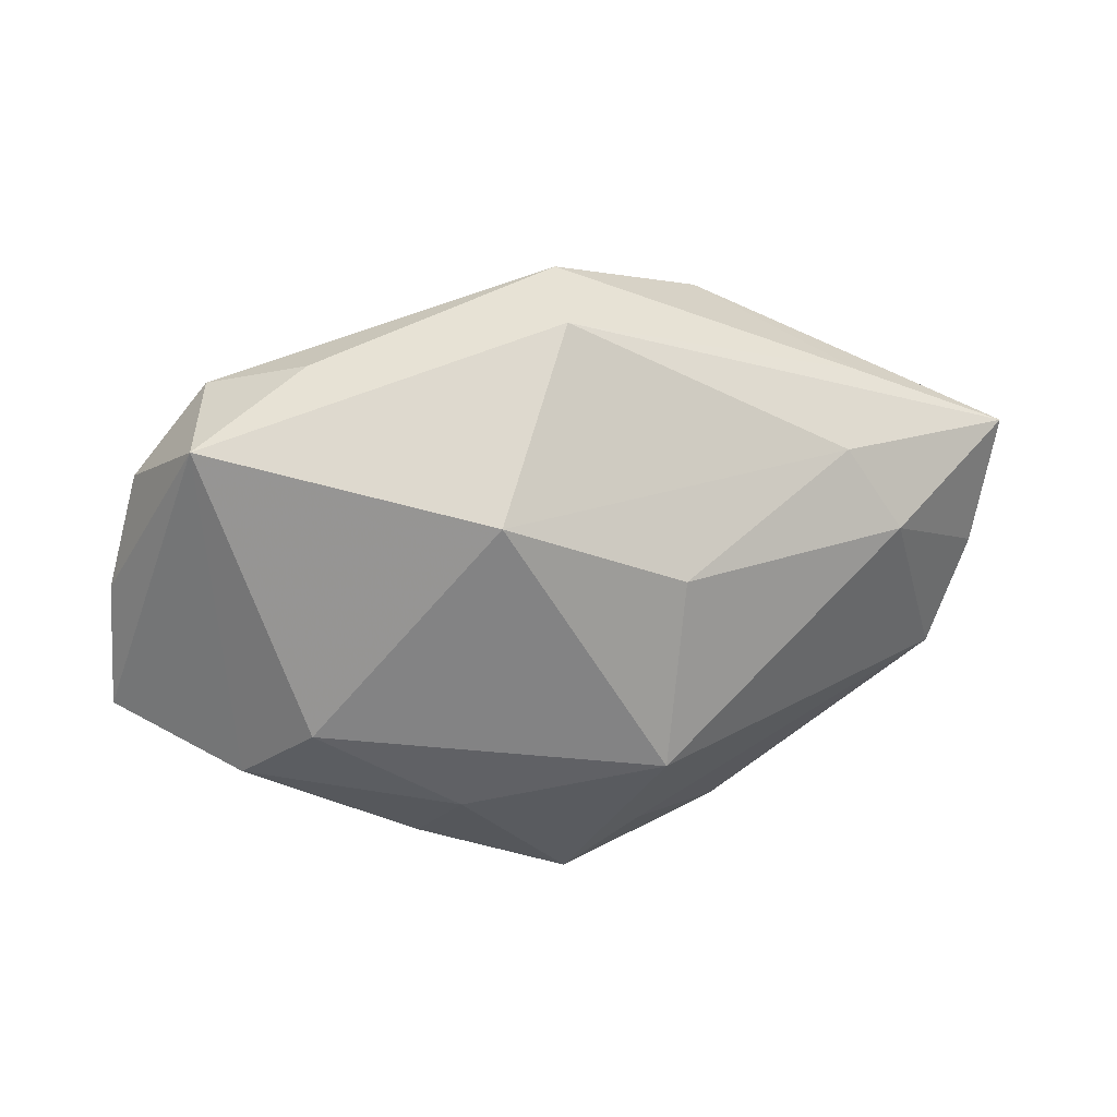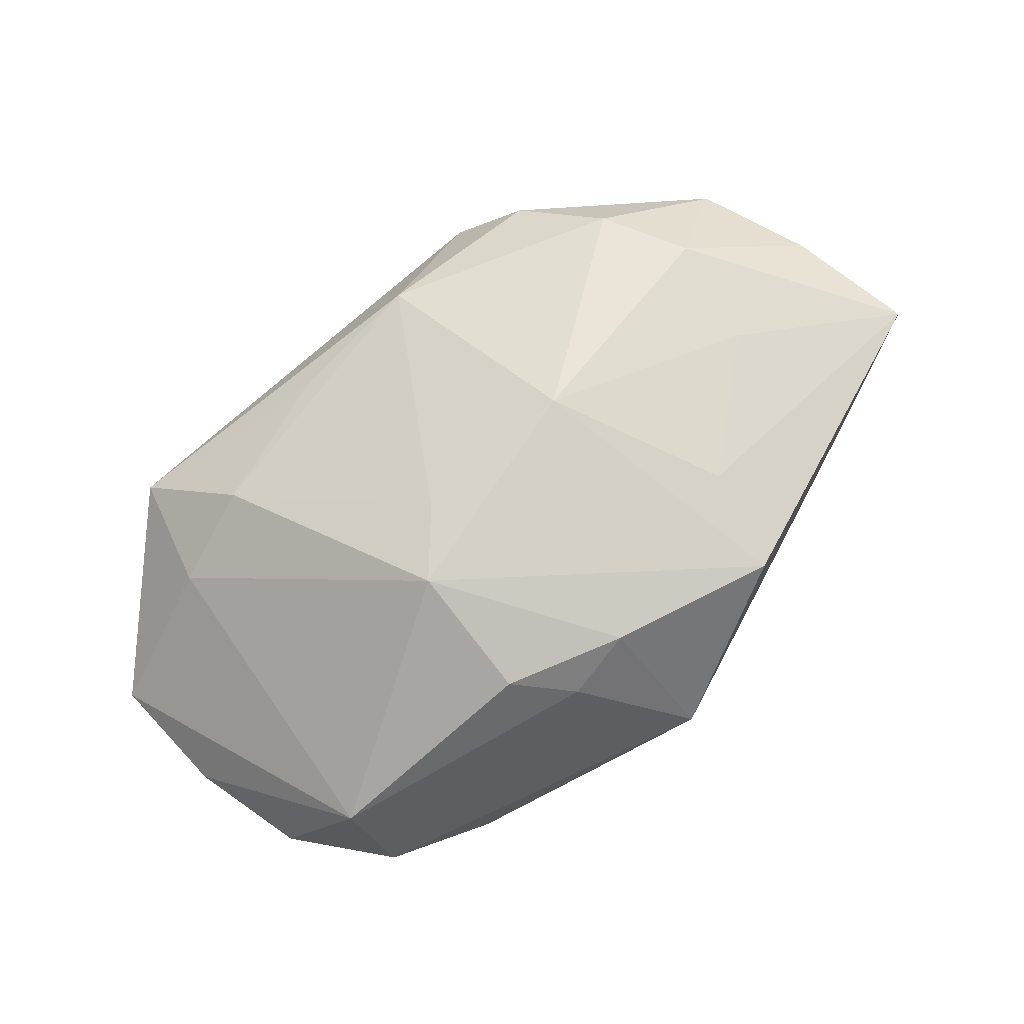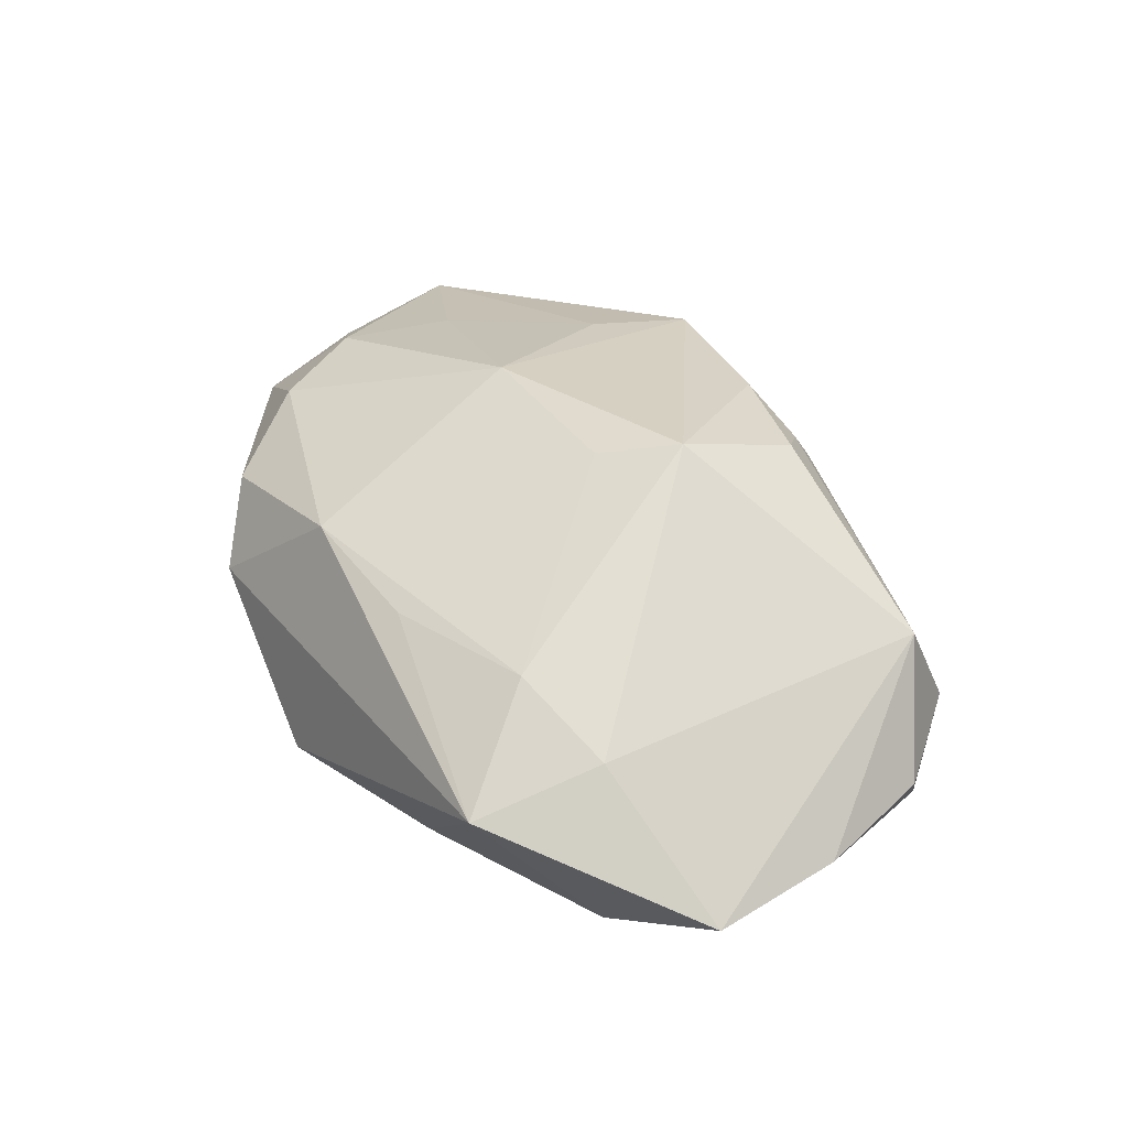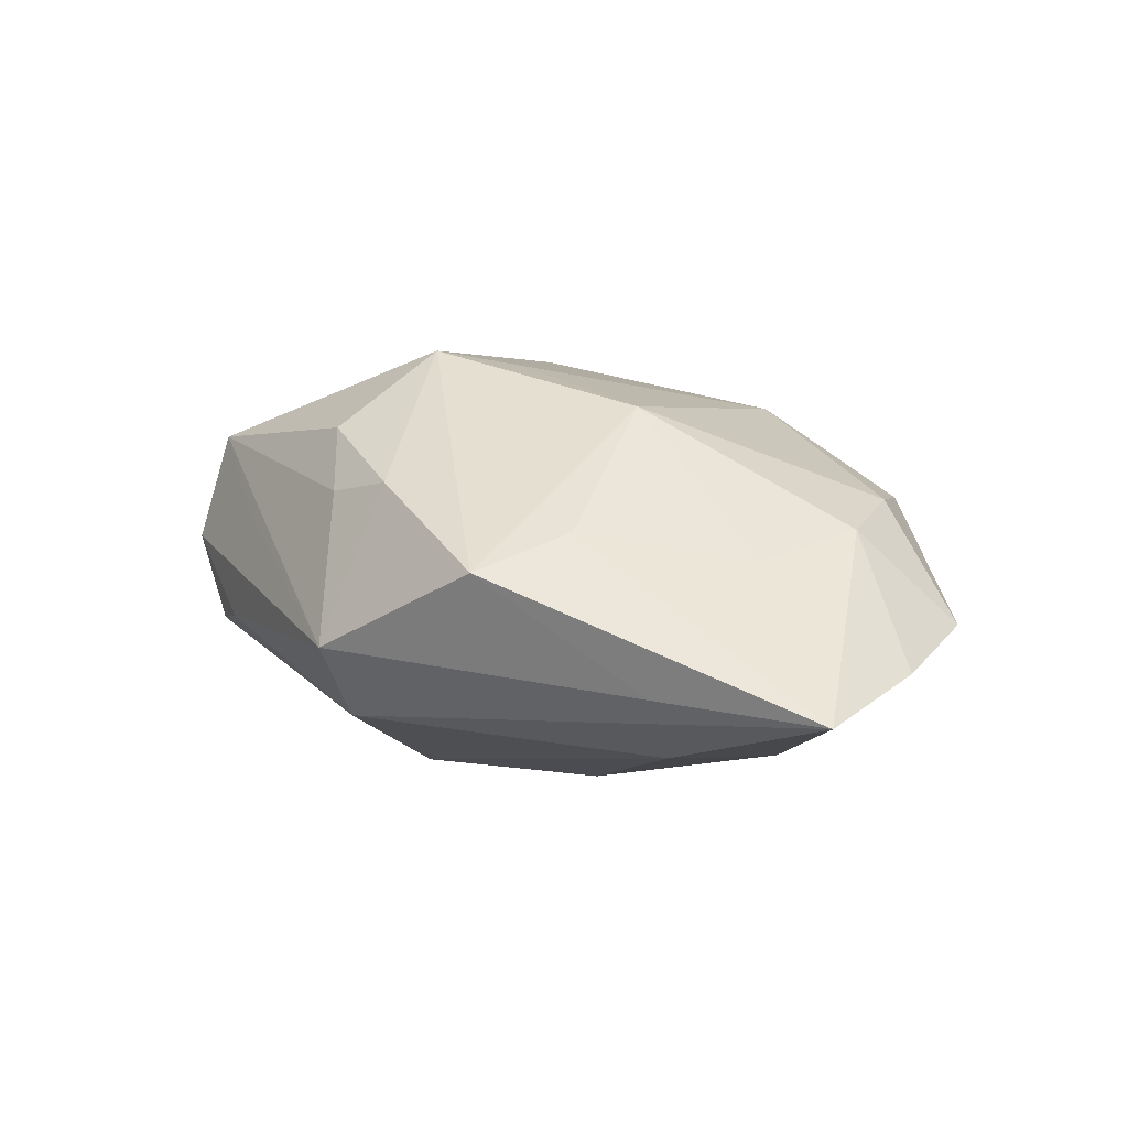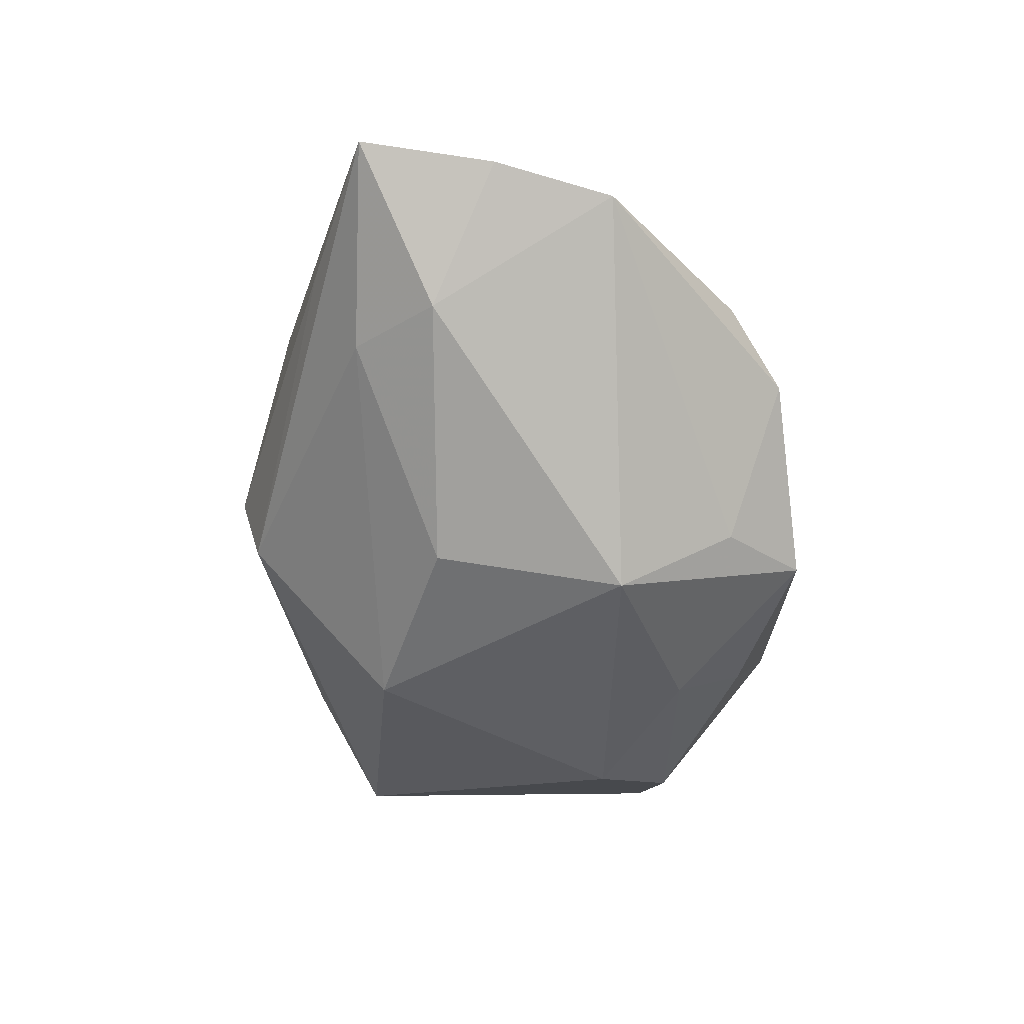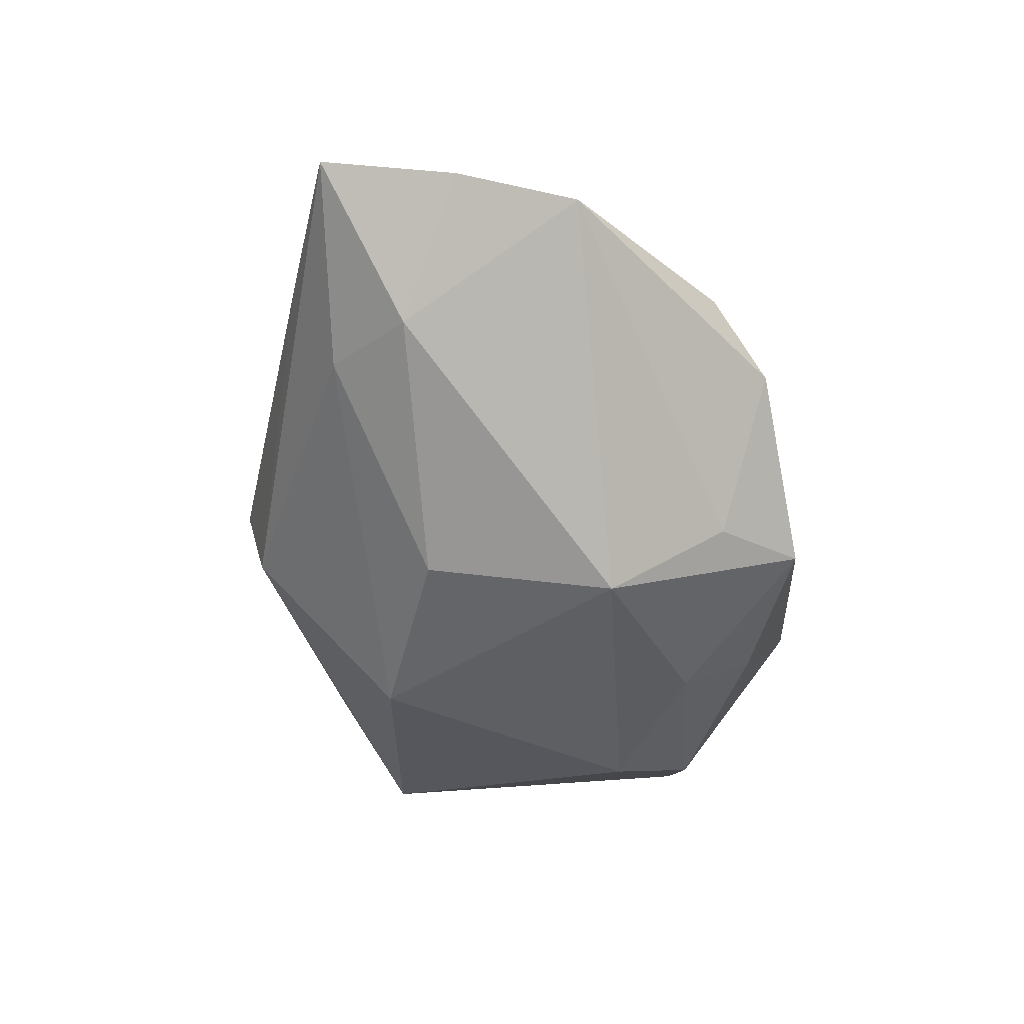
<metadata>
{"format":"obj","ext":"obj","renderer":"f3d","projection":"perspective","resolution":1024,"background":"white","views":[{"elev":-61.1,"azim":-4.7,"up":"+Z"},{"elev":75.7,"azim":-44.4,"up":"+Z"},{"elev":34.1,"azim":-126.8,"up":"+Z"},{"elev":30.9,"azim":42.7,"up":"+Z"},{"elev":-41.9,"azim":89.7,"up":"+Z"},{"elev":-39.6,"azim":94.6,"up":"+Z"}]}
</metadata>
<code>
v -0.02055 -0.0106 -0.008417
v -0.01434 -0.01454 -0.0038
v 0.005596 0.01459 0.00709
v 0.02693 0.005556 0.003881
v 0.02875 -0.001753 0.004897
v 0.008881 -0.005308 -0.01005
v 0.01941 -0.004 0.009167
v 0.02271 -0.005509 -0.001542
v 0.006554 0.0006172 0.01279
v 0.008797 0.00633 -0.01221
v -0.007457 -0.002331 0.01298
v -0.0028 0.0147 0.005632
v -0.02061 -0.01188 -0.001452
v -0.02479 -0.005867 -0.002689
v -0.01766 0.01118 0.0025
v 0.01041 0.01429 0.006137
v -0.006087 0.01527 -0.008058
v -0.0152 0.01849 0.0003292
v 0.0295 -0.01007 0.005854
v -0.0001091 -0.01955 0.002392
v -0.01406 -0.01276 0.002892
v 0.01877 -0.01044 -0.001084
v -0.002241 -0.009085 -0.01221
v -0.01714 0.01071 -0.009485
v 0.02134 0.002778 0.009189
v 0.003573 0.01849 -0.006487
v -0.026 0.009586 -0.004442
v -0.0009607 -0.01309 0.01037
v -0.01264 0.005988 -0.01221
v -0.02617 0.001568 -0.003651
v 0.007953 0.01364 -0.007369
v -0.005082 -0.01344 0.008402
v 0.01112 -0.01003 0.01048
v -0.008103 -0.01026 0.01038
v 0.009123 -0.0162 0.009733
v -0.00341 0.01085 -0.01126
v -0.01183 0.0125 0.005538
v -0.02099 -0.008665 0.004566
v 0.01351 0.01692 0.0007183
v 0.01652 0.01388 0.004917
v -0.003771 0.001305 0.01188
v 0.01927 0.00851 0.00804
v 0.01972 -0.01325 0.004716
v 0.0007731 -0.01809 -0.00271
f 8 6 10
f 10 4 8
f 22 8 19
f 6 8 22
f 6 22 23
f 10 6 23
f 11 38 34
f 11 35 9
f 5 25 19
f 4 25 5
f 19 8 5
f 5 8 4
f 27 18 24
f 31 4 10
f 10 26 31
f 26 18 39
f 40 4 39
f 4 31 39
f 39 31 26
f 43 35 20
f 19 35 43
f 15 18 27
f 27 38 15
f 15 38 11
f 20 35 28
f 28 35 11
f 11 34 28
f 42 9 25
f 42 4 40
f 42 25 4
f 33 35 19
f 33 9 35
f 36 26 10
f 24 36 29
f 10 23 29
f 29 36 10
f 44 23 22
f 44 43 20
f 44 22 19
f 19 43 44
f 20 28 32
f 32 28 34
f 32 38 20
f 32 34 38
f 37 15 11
f 18 15 37
f 3 39 18
f 9 42 3
f 7 33 19
f 9 33 7
f 19 25 7
f 25 9 7
f 26 36 17
f 17 36 24
f 17 18 26
f 17 24 18
f 20 38 21
f 30 38 27
f 23 44 1
f 1 29 23
f 1 30 27
f 27 24 1
f 24 29 1
f 40 39 16
f 39 3 16
f 16 42 40
f 16 3 42
f 18 37 12
f 12 3 18
f 37 3 12
f 11 9 41
f 9 3 41
f 41 37 11
f 41 3 37
f 20 21 13
f 13 21 38
f 2 44 20
f 2 1 44
f 20 13 2
f 2 13 1
f 30 1 14
f 1 13 14
f 38 30 14
f 14 13 38

</code>
